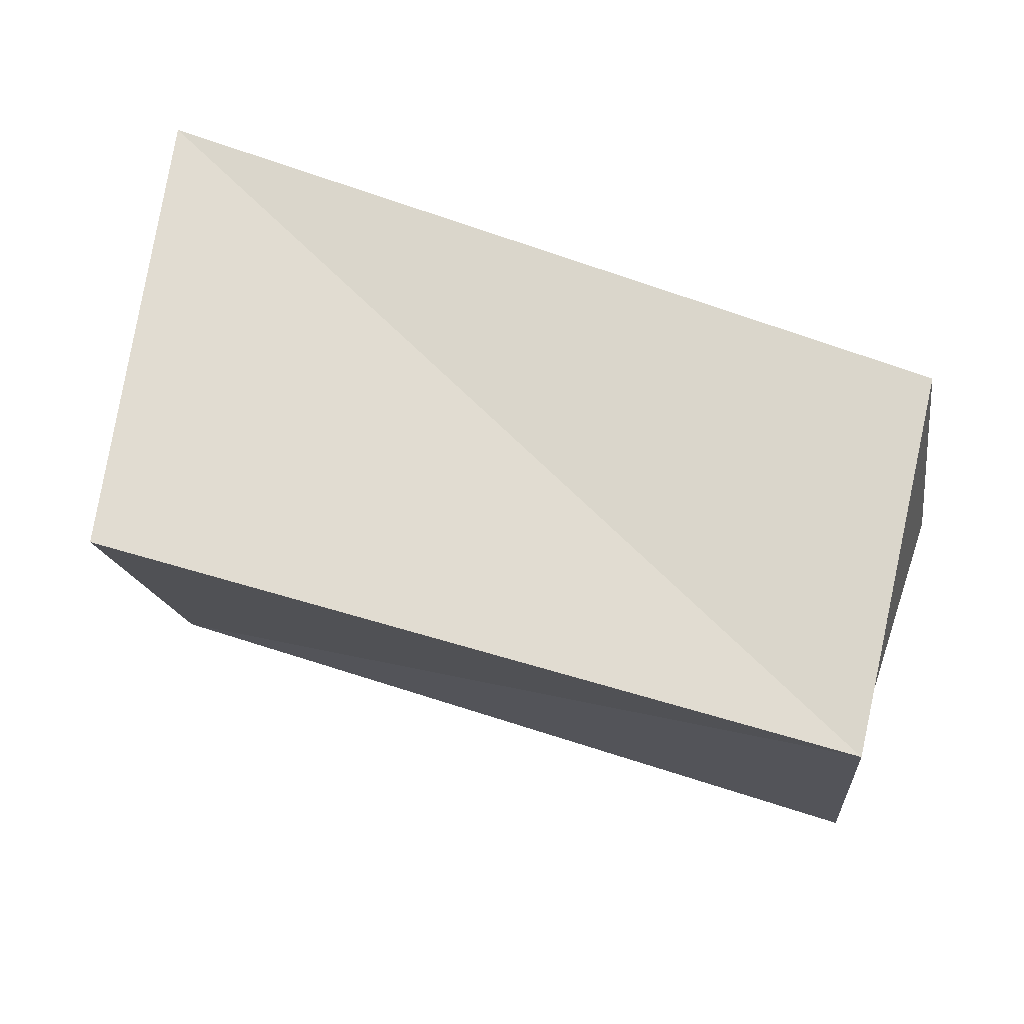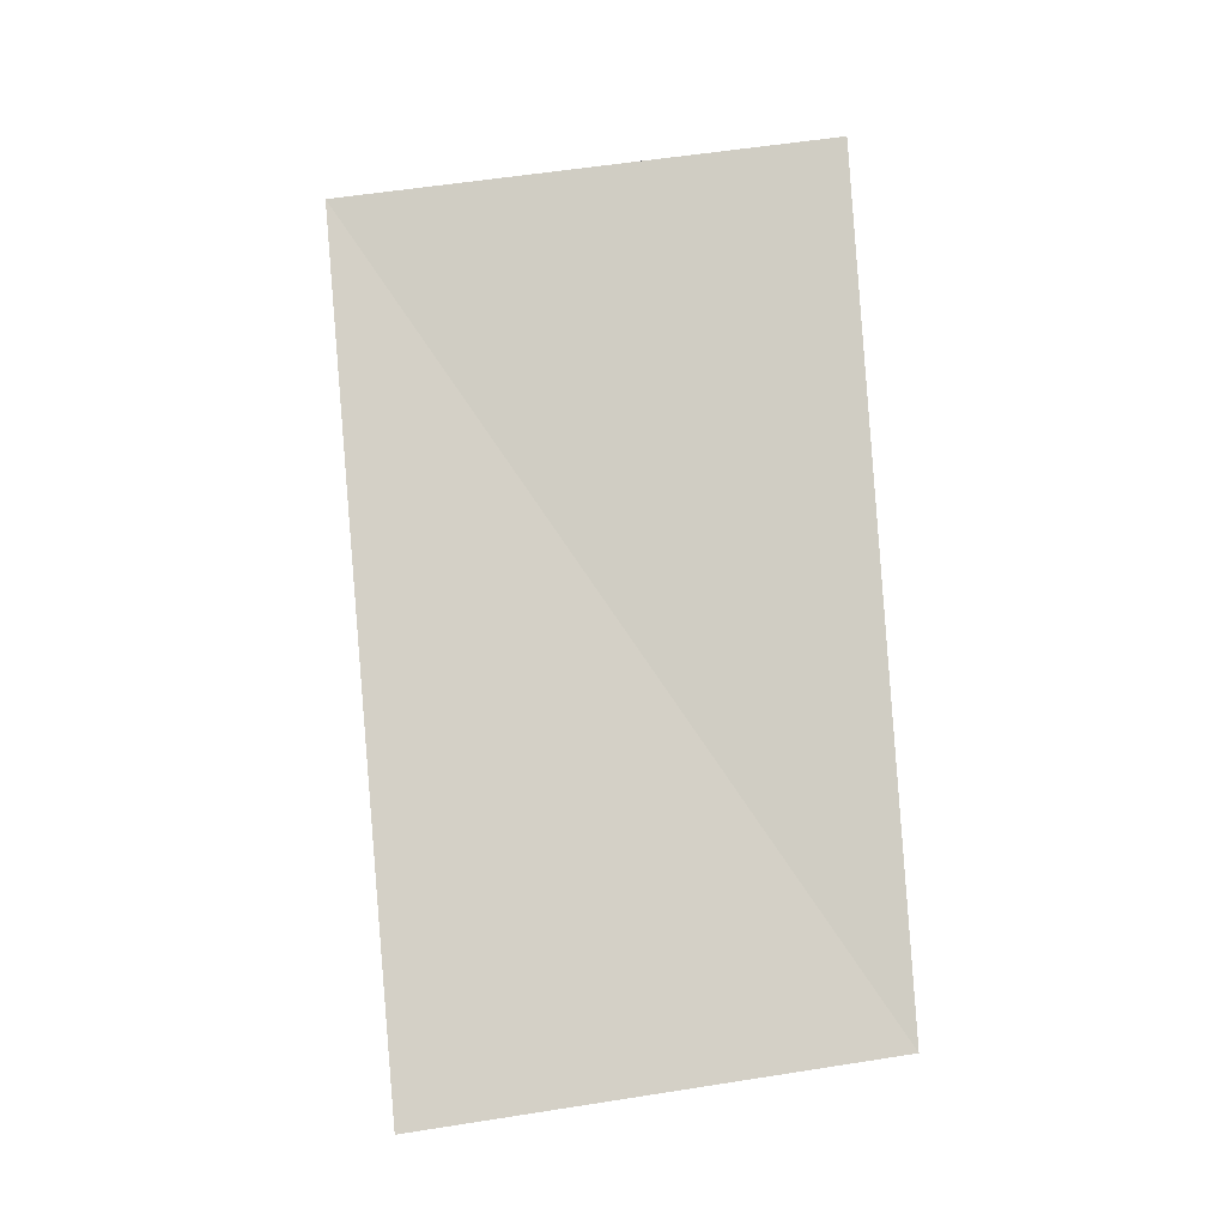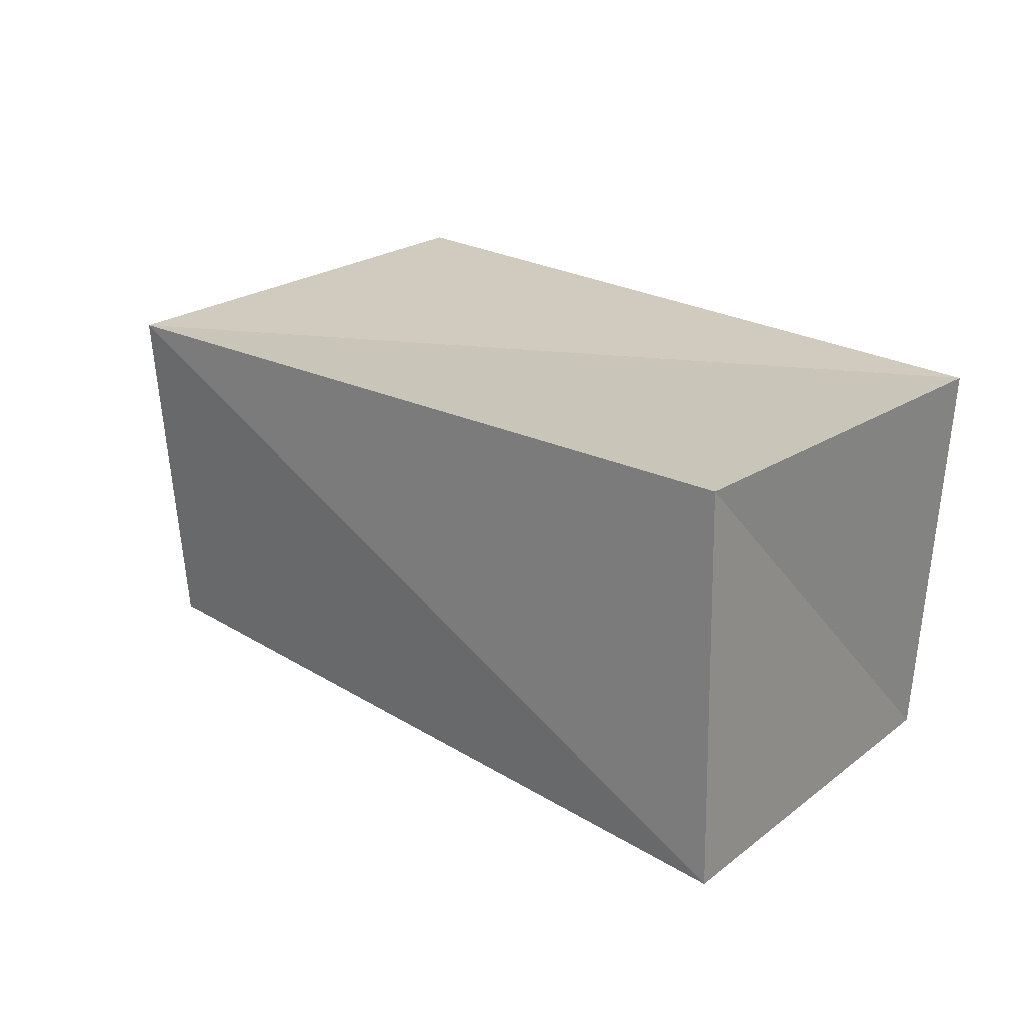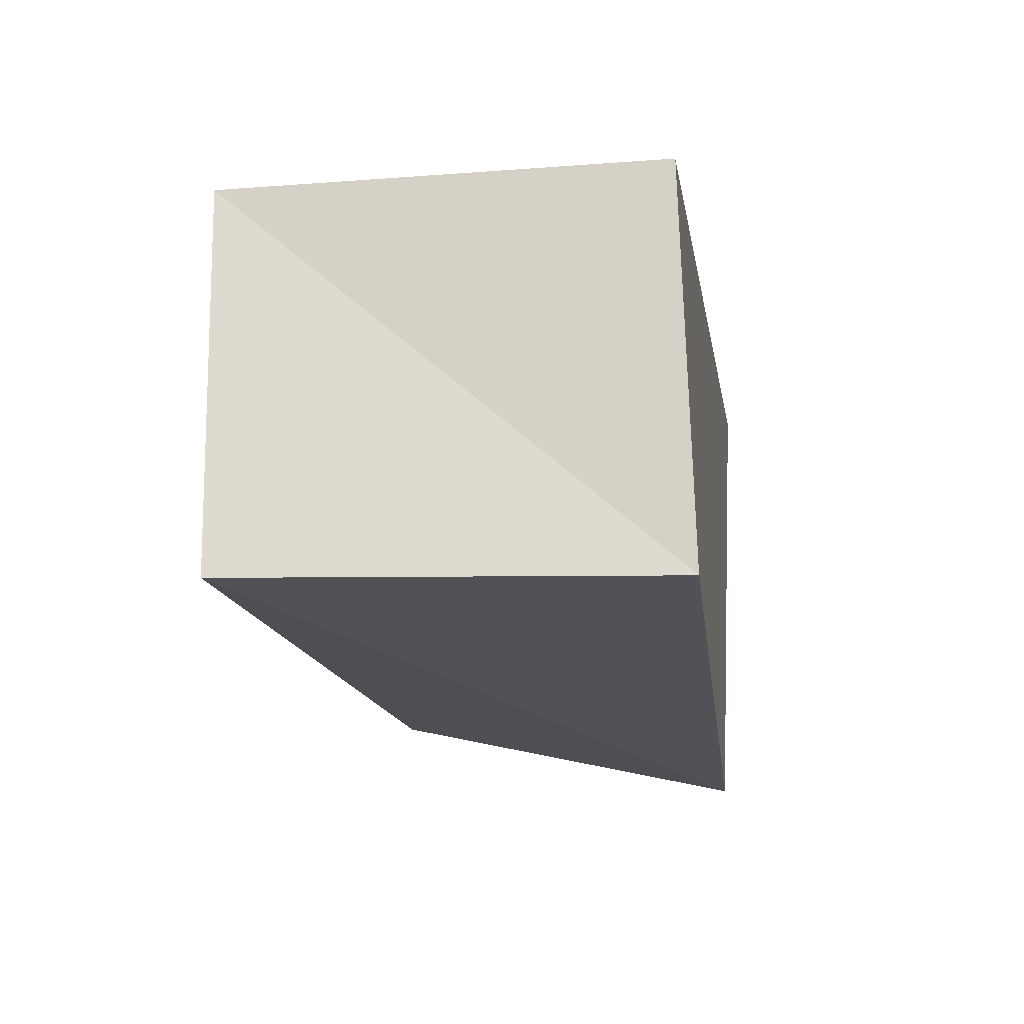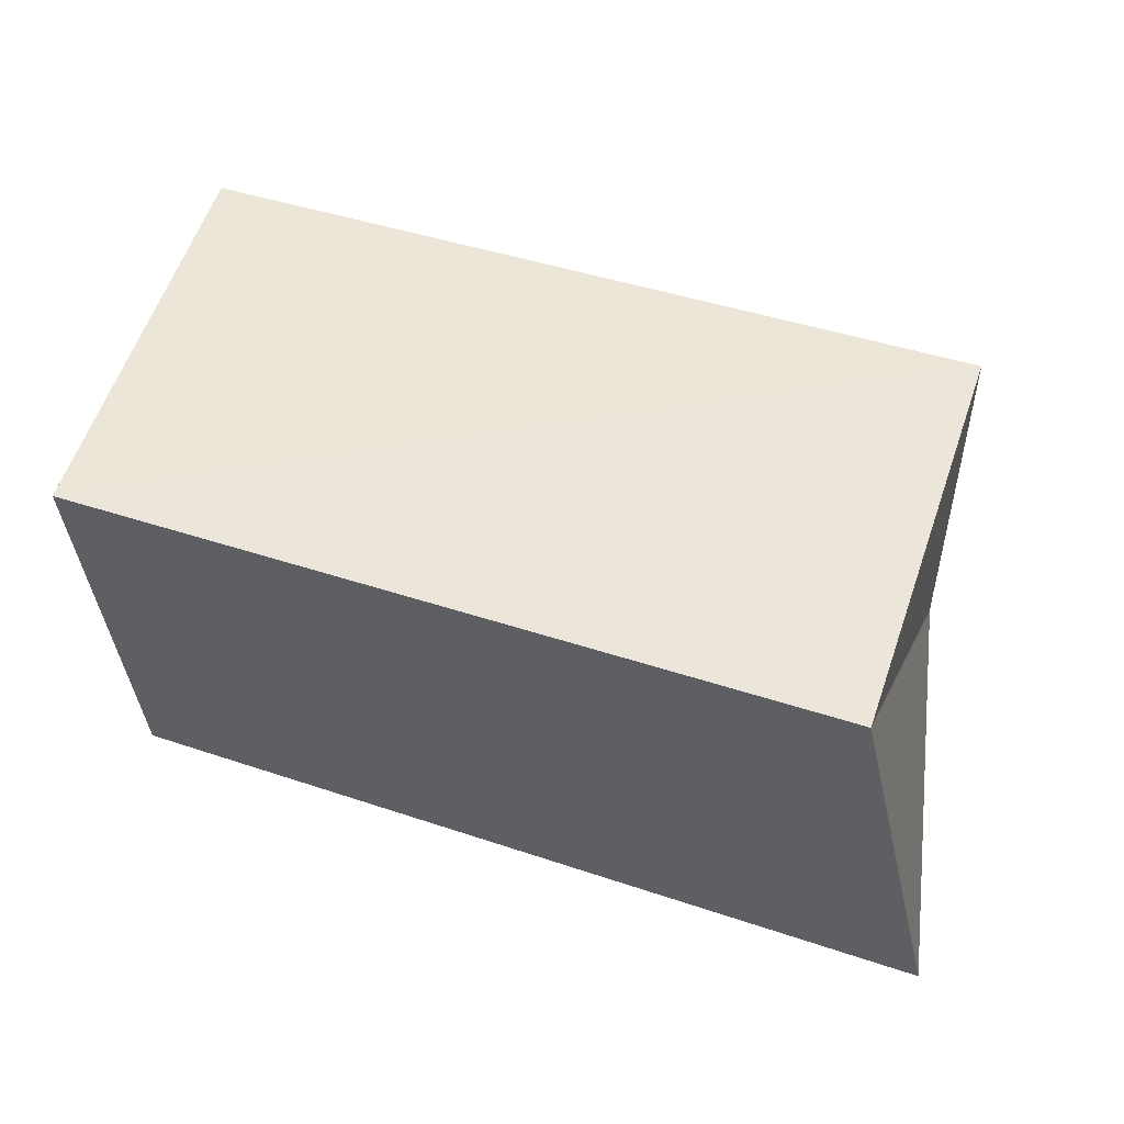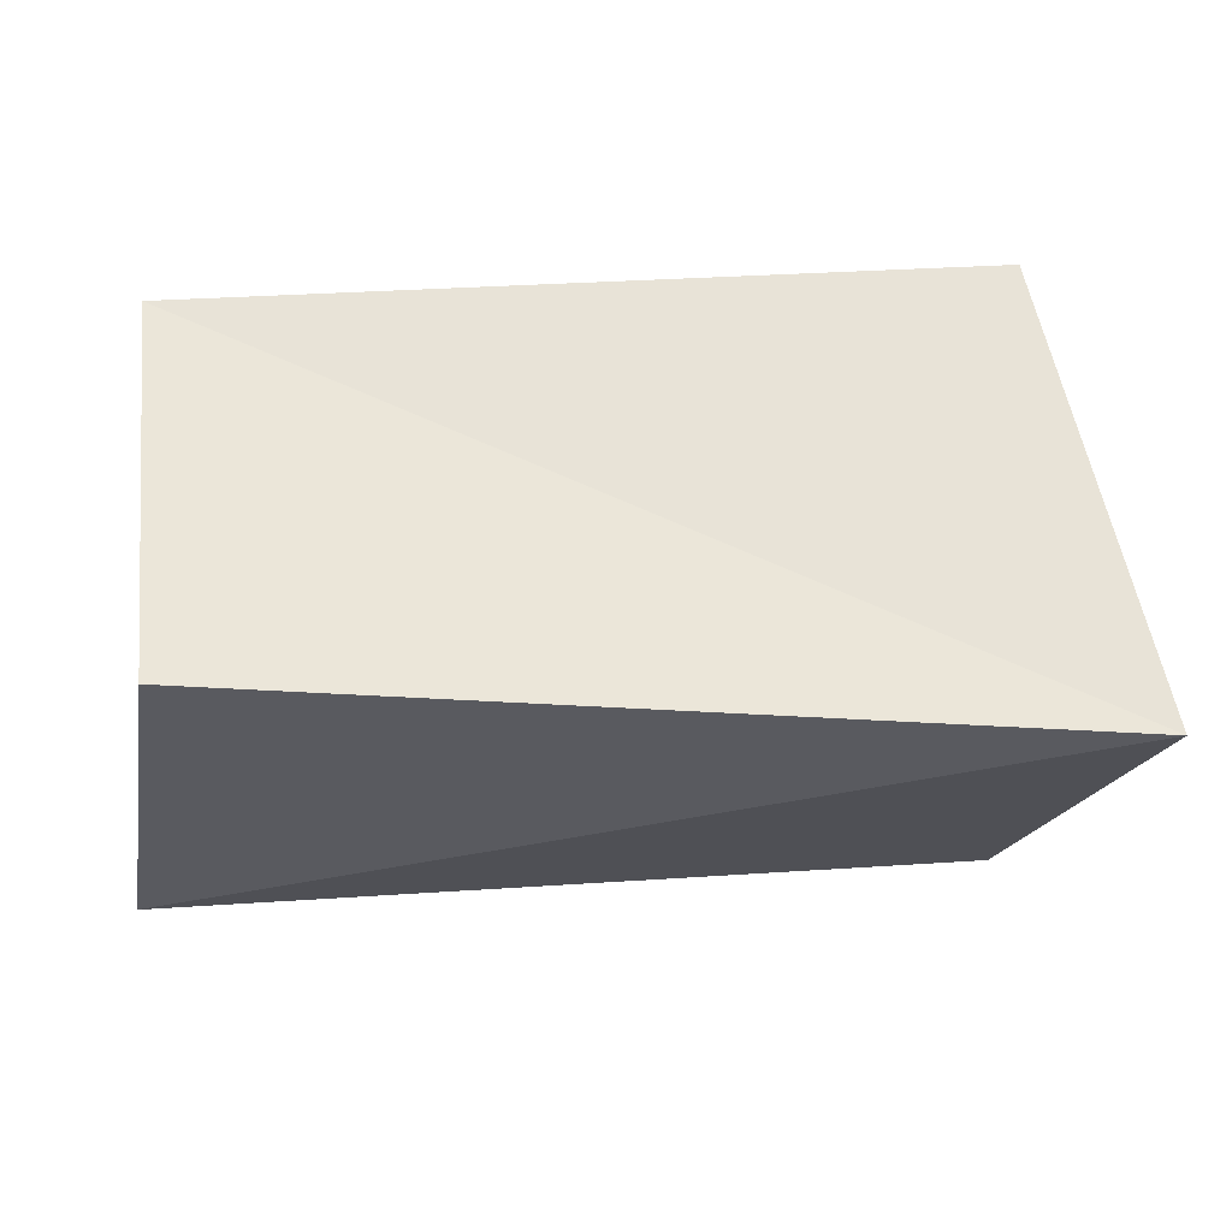
<metadata>
{"format":"obj","ext":"obj","renderer":"f3d","projection":"perspective","resolution":1024,"background":"white","views":[{"elev":72.6,"azim":19.0,"up":"+Y"},{"elev":78.6,"azim":86.7,"up":"+Z"},{"elev":18.4,"azim":45.7,"up":"+Z"},{"elev":-19.2,"azim":99.8,"up":"+Z"},{"elev":54.2,"azim":-159.1,"up":"+Z"},{"elev":-31.1,"azim":-179.8,"up":"+Z"}]}
</metadata>
<code>
v 0.05762 -0.02762 -0.02687
v -0.06417 0.02489 -0.03023
v 0.05795 -0.0285 0.02388
v 0.04735 0.02971 -0.02643
v -0.05119 0.02849 0.03135
v -0.04904 -0.03217 0.02623
v 0.05254 0.02883 0.02586
v -0.05042 -0.02654 -0.02063
f 6 5 8
f 1 6 8
f 8 5 2
f 2 1 8
f 6 7 5
f 3 6 1
f 3 7 6
f 5 7 2
f 4 1 2
f 2 7 4
f 4 3 1
f 7 3 4

</code>
